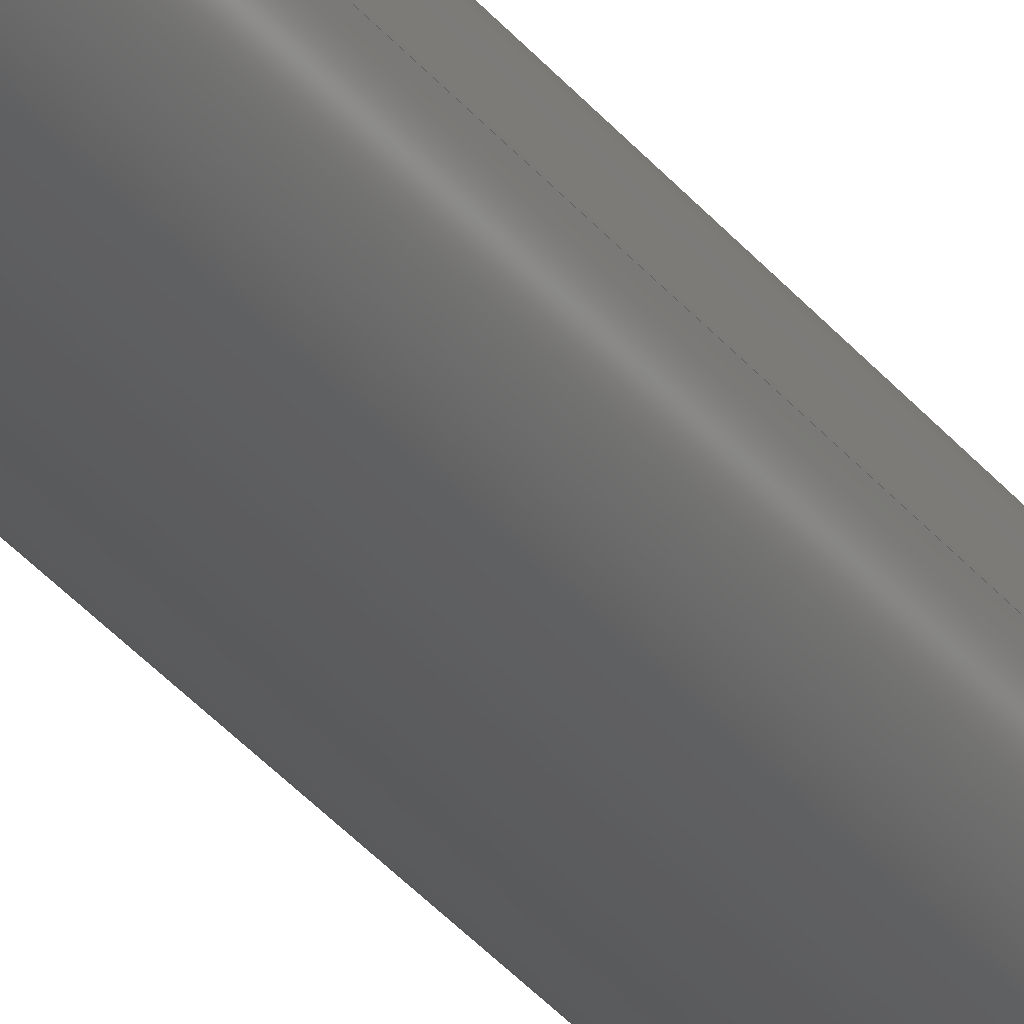
<metadata>
{"format":"step","ext":"step","renderer":"f3d","projection":"perspective","resolution":1024,"background":"white","views":[{"elev":-27.6,"azim":-152.4,"up":"+Z"}]}
</metadata>
<code>
ISO-10303-21;
DATA;
#1=MECHANICAL_DESIGN_GEOMETRIC_PRESENTATION_REPRESENTATION('',(#4),#449);
#2=SHAPE_REPRESENTATION_RELATIONSHIP('SRR','None',#456,#3);
#3=ADVANCED_BREP_SHAPE_REPRESENTATION('',(#5),#448);
#4=STYLED_ITEM('',(#465),#5);
#5=MANIFOLD_SOLID_BREP('Body1',#255);
#6=CYLINDRICAL_SURFACE('',#277,0.1);
#7=FACE_OUTER_BOUND('',#26,.T.);
#8=FACE_OUTER_BOUND('',#27,.T.);
#9=FACE_OUTER_BOUND('',#28,.T.);
#10=FACE_OUTER_BOUND('',#29,.T.);
#11=FACE_OUTER_BOUND('',#30,.T.);
#12=FACE_OUTER_BOUND('',#31,.T.);
#13=FACE_OUTER_BOUND('',#32,.T.);
#14=FACE_OUTER_BOUND('',#33,.T.);
#15=FACE_OUTER_BOUND('',#34,.T.);
#16=FACE_OUTER_BOUND('',#35,.T.);
#17=FACE_OUTER_BOUND('',#36,.T.);
#18=FACE_OUTER_BOUND('',#37,.T.);
#19=FACE_OUTER_BOUND('',#38,.T.);
#20=FACE_OUTER_BOUND('',#39,.T.);
#21=FACE_OUTER_BOUND('',#40,.T.);
#22=FACE_OUTER_BOUND('',#41,.T.);
#23=FACE_OUTER_BOUND('',#42,.T.);
#24=FACE_OUTER_BOUND('',#43,.T.);
#25=FACE_OUTER_BOUND('',#44,.T.);
#26=EDGE_LOOP('',(#152,#153));
#27=EDGE_LOOP('',(#154,#155));
#28=EDGE_LOOP('',(#156,#157));
#29=EDGE_LOOP('',(#158,#159));
#30=EDGE_LOOP('',(#160,#161,#162,#163,#164,#165,#166,#167,#168,#169));
#31=EDGE_LOOP('',(#170,#171));
#32=EDGE_LOOP('',(#172,#173));
#33=EDGE_LOOP('',(#174,#175));
#34=EDGE_LOOP('',(#176,#177));
#35=EDGE_LOOP('',(#178,#179,#180,#181));
#36=EDGE_LOOP('',(#182,#183,#184,#185));
#37=EDGE_LOOP('',(#186,#187,#188,#189));
#38=EDGE_LOOP('',(#190,#191,#192,#193));
#39=EDGE_LOOP('',(#194,#195,#196,#197));
#40=EDGE_LOOP('',(#198,#199,#200,#201));
#41=EDGE_LOOP('',(#202,#203,#204,#205));
#42=EDGE_LOOP('',(#206,#207,#208,#209));
#43=EDGE_LOOP('',(#210,#211,#212,#213));
#44=EDGE_LOOP('',(#214,#215,#216,#217));
#45=CIRCLE('',#270,0.1);
#46=CIRCLE('',#272,0.1);
#47=CIRCLE('',#274,0.1);
#48=CIRCLE('',#276,0.1);
#49=CIRCLE('',#278,0.1);
#50=CIRCLE('',#279,0.1);
#51=CIRCLE('',#280,0.1);
#52=CIRCLE('',#281,0.1);
#53=LINE('',#381,#78);
#54=LINE('',#385,#79);
#55=LINE('',#389,#80);
#56=LINE('',#392,#81);
#57=LINE('',#396,#82);
#58=LINE('',#405,#83);
#59=LINE('',#407,#84);
#60=LINE('',#409,#85);
#61=LINE('',#411,#86);
#62=LINE('',#414,#87);
#63=LINE('',#416,#88);
#64=LINE('',#417,#89);
#65=LINE('',#420,#90);
#66=LINE('',#421,#91);
#67=LINE('',#424,#92);
#68=LINE('',#426,#93);
#69=LINE('',#427,#94);
#70=LINE('',#430,#95);
#71=LINE('',#431,#96);
#72=LINE('',#433,#97);
#73=LINE('',#437,#98);
#74=LINE('',#438,#99);
#75=LINE('',#441,#100);
#76=LINE('',#442,#101);
#77=LINE('',#444,#102);
#78=VECTOR('',#300,1);
#79=VECTOR('',#305,1);
#80=VECTOR('',#310,1);
#81=VECTOR('',#315,1);
#82=VECTOR('',#320,0.1);
#83=VECTOR('',#331,1);
#84=VECTOR('',#334,1);
#85=VECTOR('',#337,1);
#86=VECTOR('',#340,1);
#87=VECTOR('',#343,1);
#88=VECTOR('',#344,1);
#89=VECTOR('',#345,1);
#90=VECTOR('',#348,1);
#91=VECTOR('',#349,1);
#92=VECTOR('',#352,1);
#93=VECTOR('',#353,1);
#94=VECTOR('',#354,1);
#95=VECTOR('',#357,1);
#96=VECTOR('',#358,1);
#97=VECTOR('',#361,1);
#98=VECTOR('',#366,1);
#99=VECTOR('',#367,1);
#100=VECTOR('',#370,1);
#101=VECTOR('',#371,1);
#102=VECTOR('',#374,1);
#103=VERTEX_POINT('',#379);
#104=VERTEX_POINT('',#380);
#105=VERTEX_POINT('',#384);
#106=VERTEX_POINT('',#388);
#107=VERTEX_POINT('',#395);
#108=VERTEX_POINT('',#397);
#109=VERTEX_POINT('',#399);
#110=VERTEX_POINT('',#401);
#111=VERTEX_POINT('',#413);
#112=VERTEX_POINT('',#415);
#113=VERTEX_POINT('',#419);
#114=VERTEX_POINT('',#423);
#115=VERTEX_POINT('',#425);
#116=VERTEX_POINT('',#429);
#117=VERTEX_POINT('',#436);
#118=VERTEX_POINT('',#440);
#119=EDGE_CURVE('',#103,#104,#53,.T.);
#120=EDGE_CURVE('',#103,#104,#45,.T.);
#121=EDGE_CURVE('',#105,#103,#54,.T.);
#122=EDGE_CURVE('',#105,#103,#46,.T.);
#123=EDGE_CURVE('',#106,#105,#55,.T.);
#124=EDGE_CURVE('',#106,#105,#47,.T.);
#125=EDGE_CURVE('',#104,#106,#56,.T.);
#126=EDGE_CURVE('',#104,#106,#48,.T.);
#127=EDGE_CURVE('',#103,#107,#57,.T.);
#128=EDGE_CURVE('',#108,#107,#49,.T.);
#129=EDGE_CURVE('',#109,#108,#50,.T.);
#130=EDGE_CURVE('',#110,#109,#51,.T.);
#131=EDGE_CURVE('',#107,#110,#52,.T.);
#132=EDGE_CURVE('',#110,#109,#58,.T.);
#133=EDGE_CURVE('',#107,#110,#59,.T.);
#134=EDGE_CURVE('',#108,#107,#60,.T.);
#135=EDGE_CURVE('',#109,#108,#61,.T.);
#136=EDGE_CURVE('',#111,#110,#62,.T.);
#137=EDGE_CURVE('',#112,#111,#63,.T.);
#138=EDGE_CURVE('',#112,#107,#64,.T.);
#139=EDGE_CURVE('',#113,#112,#65,.T.);
#140=EDGE_CURVE('',#113,#108,#66,.T.);
#141=EDGE_CURVE('',#104,#114,#67,.T.);
#142=EDGE_CURVE('',#115,#114,#68,.T.);
#143=EDGE_CURVE('',#103,#115,#69,.T.);
#144=EDGE_CURVE('',#109,#116,#70,.T.);
#145=EDGE_CURVE('',#111,#116,#71,.T.);
#146=EDGE_CURVE('',#116,#113,#72,.T.);
#147=EDGE_CURVE('',#117,#106,#73,.T.);
#148=EDGE_CURVE('',#114,#117,#74,.T.);
#149=EDGE_CURVE('',#118,#115,#75,.T.);
#150=EDGE_CURVE('',#105,#118,#76,.T.);
#151=EDGE_CURVE('',#117,#118,#77,.T.);
#152=ORIENTED_EDGE('',*,*,#119,.F.);
#153=ORIENTED_EDGE('',*,*,#120,.T.);
#154=ORIENTED_EDGE('',*,*,#121,.F.);
#155=ORIENTED_EDGE('',*,*,#122,.T.);
#156=ORIENTED_EDGE('',*,*,#123,.F.);
#157=ORIENTED_EDGE('',*,*,#124,.T.);
#158=ORIENTED_EDGE('',*,*,#125,.F.);
#159=ORIENTED_EDGE('',*,*,#126,.T.);
#160=ORIENTED_EDGE('',*,*,#122,.F.);
#161=ORIENTED_EDGE('',*,*,#124,.F.);
#162=ORIENTED_EDGE('',*,*,#126,.F.);
#163=ORIENTED_EDGE('',*,*,#120,.F.);
#164=ORIENTED_EDGE('',*,*,#127,.T.);
#165=ORIENTED_EDGE('',*,*,#128,.F.);
#166=ORIENTED_EDGE('',*,*,#129,.F.);
#167=ORIENTED_EDGE('',*,*,#130,.F.);
#168=ORIENTED_EDGE('',*,*,#131,.F.);
#169=ORIENTED_EDGE('',*,*,#127,.F.);
#170=ORIENTED_EDGE('',*,*,#132,.F.);
#171=ORIENTED_EDGE('',*,*,#130,.T.);
#172=ORIENTED_EDGE('',*,*,#133,.F.);
#173=ORIENTED_EDGE('',*,*,#131,.T.);
#174=ORIENTED_EDGE('',*,*,#134,.F.);
#175=ORIENTED_EDGE('',*,*,#128,.T.);
#176=ORIENTED_EDGE('',*,*,#135,.F.);
#177=ORIENTED_EDGE('',*,*,#129,.T.);
#178=ORIENTED_EDGE('',*,*,#133,.T.);
#179=ORIENTED_EDGE('',*,*,#136,.F.);
#180=ORIENTED_EDGE('',*,*,#137,.F.);
#181=ORIENTED_EDGE('',*,*,#138,.T.);
#182=ORIENTED_EDGE('',*,*,#134,.T.);
#183=ORIENTED_EDGE('',*,*,#138,.F.);
#184=ORIENTED_EDGE('',*,*,#139,.F.);
#185=ORIENTED_EDGE('',*,*,#140,.T.);
#186=ORIENTED_EDGE('',*,*,#119,.T.);
#187=ORIENTED_EDGE('',*,*,#141,.T.);
#188=ORIENTED_EDGE('',*,*,#142,.F.);
#189=ORIENTED_EDGE('',*,*,#143,.F.);
#190=ORIENTED_EDGE('',*,*,#132,.T.);
#191=ORIENTED_EDGE('',*,*,#144,.T.);
#192=ORIENTED_EDGE('',*,*,#145,.F.);
#193=ORIENTED_EDGE('',*,*,#136,.T.);
#194=ORIENTED_EDGE('',*,*,#135,.T.);
#195=ORIENTED_EDGE('',*,*,#140,.F.);
#196=ORIENTED_EDGE('',*,*,#146,.F.);
#197=ORIENTED_EDGE('',*,*,#144,.F.);
#198=ORIENTED_EDGE('',*,*,#145,.T.);
#199=ORIENTED_EDGE('',*,*,#146,.T.);
#200=ORIENTED_EDGE('',*,*,#139,.T.);
#201=ORIENTED_EDGE('',*,*,#137,.T.);
#202=ORIENTED_EDGE('',*,*,#125,.T.);
#203=ORIENTED_EDGE('',*,*,#147,.F.);
#204=ORIENTED_EDGE('',*,*,#148,.F.);
#205=ORIENTED_EDGE('',*,*,#141,.F.);
#206=ORIENTED_EDGE('',*,*,#121,.T.);
#207=ORIENTED_EDGE('',*,*,#143,.T.);
#208=ORIENTED_EDGE('',*,*,#149,.F.);
#209=ORIENTED_EDGE('',*,*,#150,.F.);
#210=ORIENTED_EDGE('',*,*,#123,.T.);
#211=ORIENTED_EDGE('',*,*,#150,.T.);
#212=ORIENTED_EDGE('',*,*,#151,.F.);
#213=ORIENTED_EDGE('',*,*,#147,.T.);
#214=ORIENTED_EDGE('',*,*,#151,.T.);
#215=ORIENTED_EDGE('',*,*,#149,.T.);
#216=ORIENTED_EDGE('',*,*,#142,.T.);
#217=ORIENTED_EDGE('',*,*,#148,.T.);
#218=PLANE('',#269);
#219=PLANE('',#271);
#220=PLANE('',#273);
#221=PLANE('',#275);
#222=PLANE('',#282);
#223=PLANE('',#283);
#224=PLANE('',#284);
#225=PLANE('',#285);
#226=PLANE('',#286);
#227=PLANE('',#287);
#228=PLANE('',#288);
#229=PLANE('',#289);
#230=PLANE('',#290);
#231=PLANE('',#291);
#232=PLANE('',#292);
#233=PLANE('',#293);
#234=PLANE('',#294);
#235=PLANE('',#295);
#236=ADVANCED_FACE('',(#7),#218,.T.);
#237=ADVANCED_FACE('',(#8),#219,.T.);
#238=ADVANCED_FACE('',(#9),#220,.T.);
#239=ADVANCED_FACE('',(#10),#221,.T.);
#240=ADVANCED_FACE('',(#11),#6,.T.);
#241=ADVANCED_FACE('',(#12),#222,.F.);
#242=ADVANCED_FACE('',(#13),#223,.F.);
#243=ADVANCED_FACE('',(#14),#224,.F.);
#244=ADVANCED_FACE('',(#15),#225,.F.);
#245=ADVANCED_FACE('',(#16),#226,.T.);
#246=ADVANCED_FACE('',(#17),#227,.T.);
#247=ADVANCED_FACE('',(#18),#228,.T.);
#248=ADVANCED_FACE('',(#19),#229,.T.);
#249=ADVANCED_FACE('',(#20),#230,.T.);
#250=ADVANCED_FACE('',(#21),#231,.T.);
#251=ADVANCED_FACE('',(#22),#232,.T.);
#252=ADVANCED_FACE('',(#23),#233,.T.);
#253=ADVANCED_FACE('',(#24),#234,.T.);
#254=ADVANCED_FACE('',(#25),#235,.T.);
#255=CLOSED_SHELL('',(#236,#237,#238,#239,#240,#241,#242,#243,#244,#245,
#246,#247,#248,#249,#250,#251,#252,#253,#254));
#256=DERIVED_UNIT_ELEMENT(#258,1);
#257=DERIVED_UNIT_ELEMENT(#451,3);
#258=(
MASS_UNIT()
NAMED_UNIT(*)
SI_UNIT(.KILO.,.GRAM.)
);
#259=DERIVED_UNIT((#256,#257));
#260=MEASURE_REPRESENTATION_ITEM('density measure',
POSITIVE_RATIO_MEASURE(7850),#259);
#261=PROPERTY_DEFINITION_REPRESENTATION(#266,#263);
#262=PROPERTY_DEFINITION_REPRESENTATION(#267,#264);
#263=REPRESENTATION('material name',(#265),#448);
#264=REPRESENTATION('density',(#260),#448);
#265=DESCRIPTIVE_REPRESENTATION_ITEM('Steel','Steel');
#266=PROPERTY_DEFINITION('material property','material name',#458);
#267=PROPERTY_DEFINITION('material property','density of part',#458);
#268=AXIS2_PLACEMENT_3D('placement',#377,#296,#297);
#269=AXIS2_PLACEMENT_3D('',#378,#298,#299);
#270=AXIS2_PLACEMENT_3D('',#382,#301,#302);
#271=AXIS2_PLACEMENT_3D('',#383,#303,#304);
#272=AXIS2_PLACEMENT_3D('',#386,#306,#307);
#273=AXIS2_PLACEMENT_3D('',#387,#308,#309);
#274=AXIS2_PLACEMENT_3D('',#390,#311,#312);
#275=AXIS2_PLACEMENT_3D('',#391,#313,#314);
#276=AXIS2_PLACEMENT_3D('',#393,#316,#317);
#277=AXIS2_PLACEMENT_3D('',#394,#318,#319);
#278=AXIS2_PLACEMENT_3D('',#398,#321,#322);
#279=AXIS2_PLACEMENT_3D('',#400,#323,#324);
#280=AXIS2_PLACEMENT_3D('',#402,#325,#326);
#281=AXIS2_PLACEMENT_3D('',#403,#327,#328);
#282=AXIS2_PLACEMENT_3D('',#404,#329,#330);
#283=AXIS2_PLACEMENT_3D('',#406,#332,#333);
#284=AXIS2_PLACEMENT_3D('',#408,#335,#336);
#285=AXIS2_PLACEMENT_3D('',#410,#338,#339);
#286=AXIS2_PLACEMENT_3D('',#412,#341,#342);
#287=AXIS2_PLACEMENT_3D('',#418,#346,#347);
#288=AXIS2_PLACEMENT_3D('',#422,#350,#351);
#289=AXIS2_PLACEMENT_3D('',#428,#355,#356);
#290=AXIS2_PLACEMENT_3D('',#432,#359,#360);
#291=AXIS2_PLACEMENT_3D('',#434,#362,#363);
#292=AXIS2_PLACEMENT_3D('',#435,#364,#365);
#293=AXIS2_PLACEMENT_3D('',#439,#368,#369);
#294=AXIS2_PLACEMENT_3D('',#443,#372,#373);
#295=AXIS2_PLACEMENT_3D('',#445,#375,#376);
#296=DIRECTION('axis',(0,0,1));
#297=DIRECTION('refdir',(1,0,0));
#298=DIRECTION('center_axis',(0,1,0));
#299=DIRECTION('ref_axis',(1,0,0));
#300=DIRECTION('',(0.7071,0,0.7071));
#301=DIRECTION('center_axis',(0,1,0));
#302=DIRECTION('ref_axis',(1,0,0));
#303=DIRECTION('center_axis',(0,1,0));
#304=DIRECTION('ref_axis',(1,0,0));
#305=DIRECTION('',(-0.7071,0,0.7071));
#306=DIRECTION('center_axis',(0,1,0));
#307=DIRECTION('ref_axis',(1,0,0));
#308=DIRECTION('center_axis',(0,1,0));
#309=DIRECTION('ref_axis',(1,0,0));
#310=DIRECTION('',(-0.7071,0,-0.7071));
#311=DIRECTION('center_axis',(0,1,0));
#312=DIRECTION('ref_axis',(1,0,0));
#313=DIRECTION('center_axis',(0,1,0));
#314=DIRECTION('ref_axis',(1,0,0));
#315=DIRECTION('',(0.7071,0,-0.7071));
#316=DIRECTION('center_axis',(0,1,0));
#317=DIRECTION('ref_axis',(1,0,0));
#318=DIRECTION('center_axis',(0,1,0));
#319=DIRECTION('ref_axis',(1,0,0));
#320=DIRECTION('',(0,-1,0));
#321=DIRECTION('center_axis',(0,-1,0));
#322=DIRECTION('ref_axis',(1,0,0));
#323=DIRECTION('center_axis',(0,-1,0));
#324=DIRECTION('ref_axis',(1,0,0));
#325=DIRECTION('center_axis',(0,-1,0));
#326=DIRECTION('ref_axis',(1,0,0));
#327=DIRECTION('center_axis',(0,-1,0));
#328=DIRECTION('ref_axis',(1,0,0));
#329=DIRECTION('center_axis',(0,1,0));
#330=DIRECTION('ref_axis',(1,0,0));
#331=DIRECTION('',(0.7071,0,0.7071));
#332=DIRECTION('center_axis',(0,1,0));
#333=DIRECTION('ref_axis',(1,0,0));
#334=DIRECTION('',(0.7071,0,-0.7071));
#335=DIRECTION('center_axis',(0,1,0));
#336=DIRECTION('ref_axis',(1,0,0));
#337=DIRECTION('',(-0.7071,0,-0.7071));
#338=DIRECTION('center_axis',(0,1,0));
#339=DIRECTION('ref_axis',(1,0,0));
#340=DIRECTION('',(-0.7071,0,0.7071));
#341=DIRECTION('center_axis',(-0.7071,0,-0.7071));
#342=DIRECTION('ref_axis',(-0.7071,0,0.7071));
#343=DIRECTION('',(0,1,0));
#344=DIRECTION('',(0.7071,0,-0.7071));
#345=DIRECTION('',(0,1,0));
#346=DIRECTION('center_axis',(-0.7071,0,0.7071));
#347=DIRECTION('ref_axis',(0.7071,0,0.7071));
#348=DIRECTION('',(-0.7071,0,-0.7071));
#349=DIRECTION('',(0,1,0));
#350=DIRECTION('center_axis',(-0.7071,0,0.7071));
#351=DIRECTION('ref_axis',(0.7071,0,0.7071));
#352=DIRECTION('',(0,1,0));
#353=DIRECTION('',(0.7071,0,0.7071));
#354=DIRECTION('',(0,1,0));
#355=DIRECTION('center_axis',(0.7071,0,-0.7071));
#356=DIRECTION('ref_axis',(-0.7071,0,-0.7071));
#357=DIRECTION('',(0,-1,0));
#358=DIRECTION('',(0.7071,0,0.7071));
#359=DIRECTION('center_axis',(0.7071,0,0.7071));
#360=DIRECTION('ref_axis',(0.7071,0,-0.7071));
#361=DIRECTION('',(-0.7071,0,0.7071));
#362=DIRECTION('center_axis',(0,-1,0));
#363=DIRECTION('ref_axis',(0,0,-1));
#364=DIRECTION('center_axis',(0.7071,0,0.7071));
#365=DIRECTION('ref_axis',(0.7071,0,-0.7071));
#366=DIRECTION('',(0,-1,0));
#367=DIRECTION('',(0.7071,0,-0.7071));
#368=DIRECTION('center_axis',(-0.7071,0,-0.7071));
#369=DIRECTION('ref_axis',(-0.7071,0,0.7071));
#370=DIRECTION('',(-0.7071,0,0.7071));
#371=DIRECTION('',(0,1,0));
#372=DIRECTION('center_axis',(0.7071,0,-0.7071));
#373=DIRECTION('ref_axis',(-0.7071,0,-0.7071));
#374=DIRECTION('',(-0.7071,0,-0.7071));
#375=DIRECTION('center_axis',(0,1,0));
#376=DIRECTION('ref_axis',(0,0,1));
#377=CARTESIAN_POINT('',(0,0,0));
#378=CARTESIAN_POINT('Origin',(0,1.38,0));
#379=CARTESIAN_POINT('',(-0.1,1.38,1.225e-17));
#380=CARTESIAN_POINT('',(-6.939e-18,1.38,0.1));
#381=CARTESIAN_POINT('',(-0.075,1.38,0.025));
#382=CARTESIAN_POINT('Origin',(0,1.38,0));
#383=CARTESIAN_POINT('Origin',(0,1.38,0));
#384=CARTESIAN_POINT('',(6.939e-18,1.38,-0.1));
#385=CARTESIAN_POINT('',(-0.025,1.38,-0.075));
#386=CARTESIAN_POINT('Origin',(0,1.38,0));
#387=CARTESIAN_POINT('Origin',(0,1.38,0));
#388=CARTESIAN_POINT('',(0.1,1.38,6.939e-18));
#389=CARTESIAN_POINT('',(0.075,1.38,-0.025));
#390=CARTESIAN_POINT('Origin',(0,1.38,0));
#391=CARTESIAN_POINT('Origin',(0,1.38,0));
#392=CARTESIAN_POINT('',(0.025,1.38,0.075));
#393=CARTESIAN_POINT('Origin',(0,1.38,0));
#394=CARTESIAN_POINT('Origin',(0,0,0));
#395=CARTESIAN_POINT('',(-0.1,-1.38,1.225e-17));
#396=CARTESIAN_POINT('',(-0.1,0,1.225e-17));
#397=CARTESIAN_POINT('',(-6.939e-18,-1.38,0.1));
#398=CARTESIAN_POINT('Origin',(0,-1.38,0));
#399=CARTESIAN_POINT('',(0.1,-1.38,6.939e-18));
#400=CARTESIAN_POINT('Origin',(0,-1.38,0));
#401=CARTESIAN_POINT('',(6.939e-18,-1.38,-0.1));
#402=CARTESIAN_POINT('Origin',(0,-1.38,0));
#403=CARTESIAN_POINT('Origin',(0,-1.38,0));
#404=CARTESIAN_POINT('Origin',(0,-1.38,0));
#405=CARTESIAN_POINT('',(0.075,-1.38,-0.025));
#406=CARTESIAN_POINT('Origin',(0,-1.38,0));
#407=CARTESIAN_POINT('',(-0.025,-1.38,-0.075));
#408=CARTESIAN_POINT('Origin',(0,-1.38,0));
#409=CARTESIAN_POINT('',(-0.075,-1.38,0.025));
#410=CARTESIAN_POINT('Origin',(0,-1.38,0));
#411=CARTESIAN_POINT('',(0.025,-1.38,0.075));
#412=CARTESIAN_POINT('Origin',(0,0,-0.1));
#413=CARTESIAN_POINT('',(0,-1.715,-0.1));
#414=CARTESIAN_POINT('',(0,0,-0.1));
#415=CARTESIAN_POINT('',(-0.1,-1.715,-6.123e-18));
#416=CARTESIAN_POINT('',(0,-1.715,-0.1));
#417=CARTESIAN_POINT('',(-0.1,0,-6.123e-18));
#418=CARTESIAN_POINT('Origin',(-0.1,0,-6.123e-18));
#419=CARTESIAN_POINT('',(-1.388e-17,-1.715,0.1));
#420=CARTESIAN_POINT('',(-0.1,-1.715,-6.123e-18));
#421=CARTESIAN_POINT('',(-1.225e-17,0,0.1));
#422=CARTESIAN_POINT('Origin',(-0.1,0,-6.123e-18));
#423=CARTESIAN_POINT('',(-1.388e-17,1.715,0.1));
#424=CARTESIAN_POINT('',(-1.225e-17,0,0.1));
#425=CARTESIAN_POINT('',(-0.1,1.715,-6.123e-18));
#426=CARTESIAN_POINT('',(-0.1,1.715,-6.123e-18));
#427=CARTESIAN_POINT('',(-0.1,0,-6.123e-18));
#428=CARTESIAN_POINT('Origin',(0.1,0,1.837e-17));
#429=CARTESIAN_POINT('',(0.1,-1.715,1.837e-17));
#430=CARTESIAN_POINT('',(0.1,0,1.837e-17));
#431=CARTESIAN_POINT('',(0.1,-1.715,1.837e-17));
#432=CARTESIAN_POINT('Origin',(-1.225e-17,0,0.1));
#433=CARTESIAN_POINT('',(-1.225e-17,-1.715,0.1));
#434=CARTESIAN_POINT('Origin',(0,-1.715,0));
#435=CARTESIAN_POINT('Origin',(-1.225e-17,0,0.1));
#436=CARTESIAN_POINT('',(0.1,1.715,1.837e-17));
#437=CARTESIAN_POINT('',(0.1,0,1.837e-17));
#438=CARTESIAN_POINT('',(-1.225e-17,1.715,0.1));
#439=CARTESIAN_POINT('Origin',(0,0,-0.1));
#440=CARTESIAN_POINT('',(0,1.715,-0.1));
#441=CARTESIAN_POINT('',(0,1.715,-0.1));
#442=CARTESIAN_POINT('',(0,0,-0.1));
#443=CARTESIAN_POINT('Origin',(0.1,0,1.837e-17));
#444=CARTESIAN_POINT('',(0.1,1.715,1.837e-17));
#445=CARTESIAN_POINT('Origin',(0,1.715,0));
#446=UNCERTAINTY_MEASURE_WITH_UNIT(LENGTH_MEASURE(0.001),#450,
'DISTANCE_ACCURACY_VALUE',
'Maximum model space distance between geometric entities at asserted c
onnectivities');
#447=UNCERTAINTY_MEASURE_WITH_UNIT(LENGTH_MEASURE(0.001),#450,
'DISTANCE_ACCURACY_VALUE',
'Maximum model space distance between geometric entities at asserted c
onnectivities');
#448=(
GEOMETRIC_REPRESENTATION_CONTEXT(3)
GLOBAL_UNCERTAINTY_ASSIGNED_CONTEXT((#446))
GLOBAL_UNIT_ASSIGNED_CONTEXT((#450,#452,#453))
REPRESENTATION_CONTEXT('','3D')
);
#449=(
GEOMETRIC_REPRESENTATION_CONTEXT(3)
GLOBAL_UNCERTAINTY_ASSIGNED_CONTEXT((#447))
GLOBAL_UNIT_ASSIGNED_CONTEXT((#450,#452,#453))
REPRESENTATION_CONTEXT('','3D')
);
#450=(
LENGTH_UNIT()
NAMED_UNIT(*)
SI_UNIT(.CENTI.,.METRE.)
);
#451=(
LENGTH_UNIT()
NAMED_UNIT(*)
SI_UNIT($,.METRE.)
);
#452=(
NAMED_UNIT(*)
PLANE_ANGLE_UNIT()
SI_UNIT($,.RADIAN.)
);
#453=(
NAMED_UNIT(*)
SI_UNIT($,.STERADIAN.)
SOLID_ANGLE_UNIT()
);
#454=SHAPE_DEFINITION_REPRESENTATION(#455,#456);
#455=PRODUCT_DEFINITION_SHAPE('',$,#458);
#456=SHAPE_REPRESENTATION('',(#268),#448);
#457=PRODUCT_DEFINITION_CONTEXT('part definition',#462,'design');
#458=PRODUCT_DEFINITION('axis','axis v3',#459,#457);
#459=PRODUCT_DEFINITION_FORMATION('',$,#464);
#460=PRODUCT_RELATED_PRODUCT_CATEGORY('axis v3','axis v3',(#464));
#461=APPLICATION_PROTOCOL_DEFINITION('international standard',
'automotive_design',2009,#462);
#462=APPLICATION_CONTEXT(
'Core Data for Automotive Mechanical Design Process');
#463=PRODUCT_CONTEXT('part definition',#462,'mechanical');
#464=PRODUCT('axis','axis v3',$,(#463));
#465=PRESENTATION_STYLE_ASSIGNMENT((#466));
#466=SURFACE_STYLE_USAGE(.BOTH.,#467);
#467=SURFACE_SIDE_STYLE('',(#468));
#468=SURFACE_STYLE_FILL_AREA(#469);
#469=FILL_AREA_STYLE('Steel - Satin',(#470));
#470=FILL_AREA_STYLE_COLOUR('Steel - Satin',#471);
#471=COLOUR_RGB('Steel - Satin',0.6275,0.6275,0.6275);
ENDSEC;
END-ISO-10303-21;

</code>
